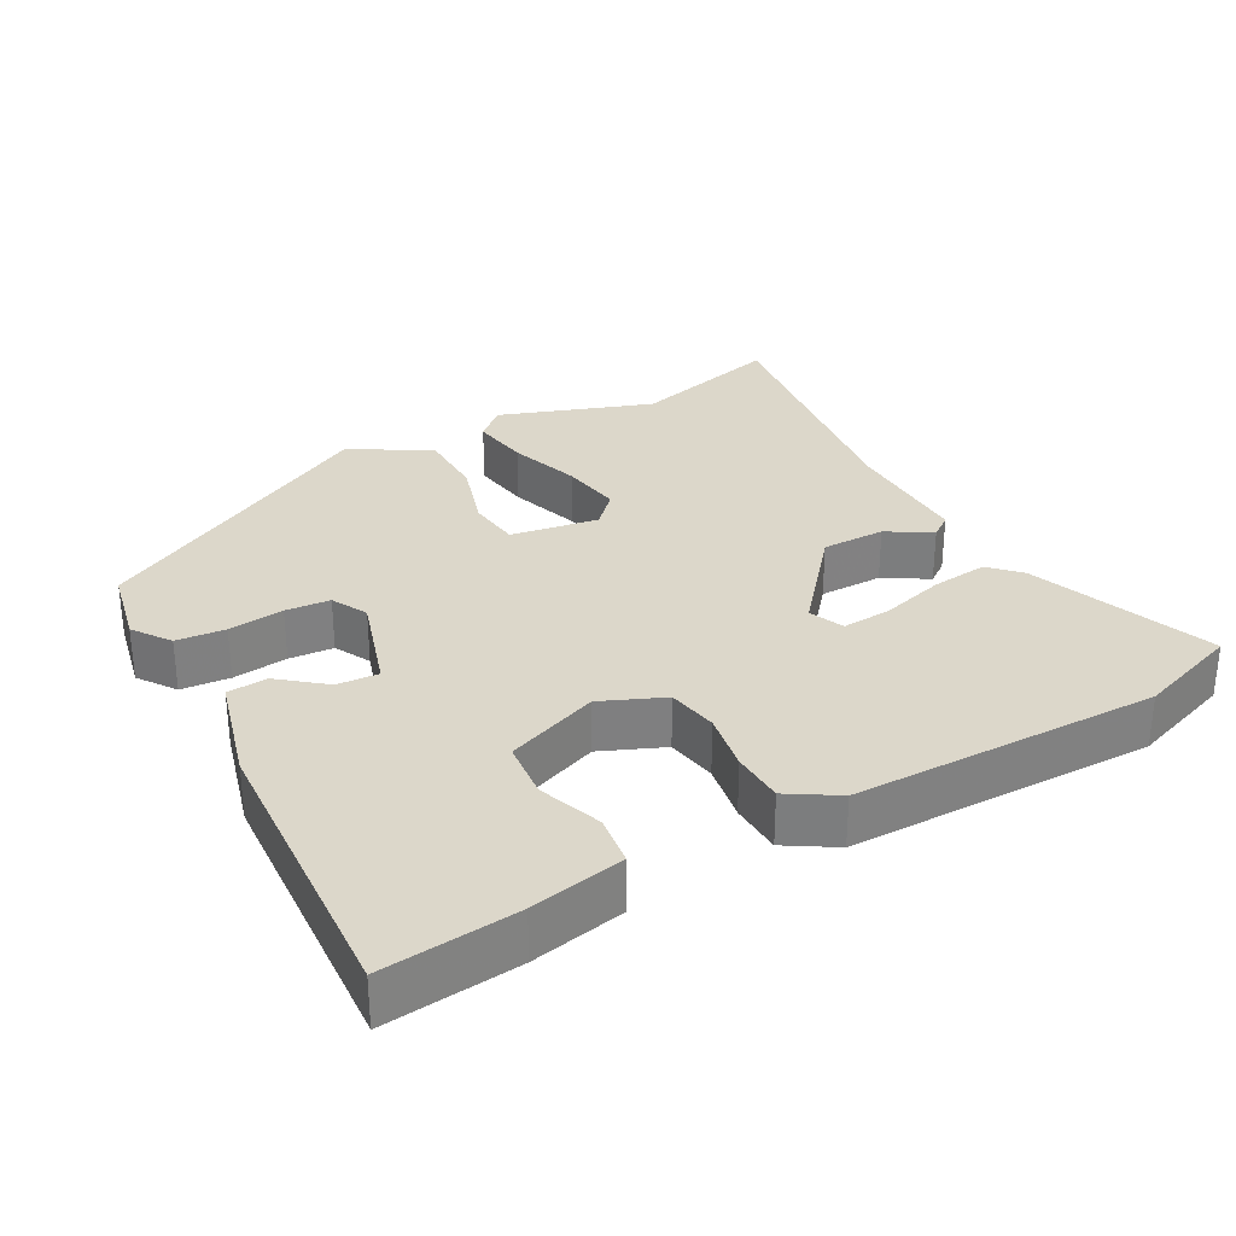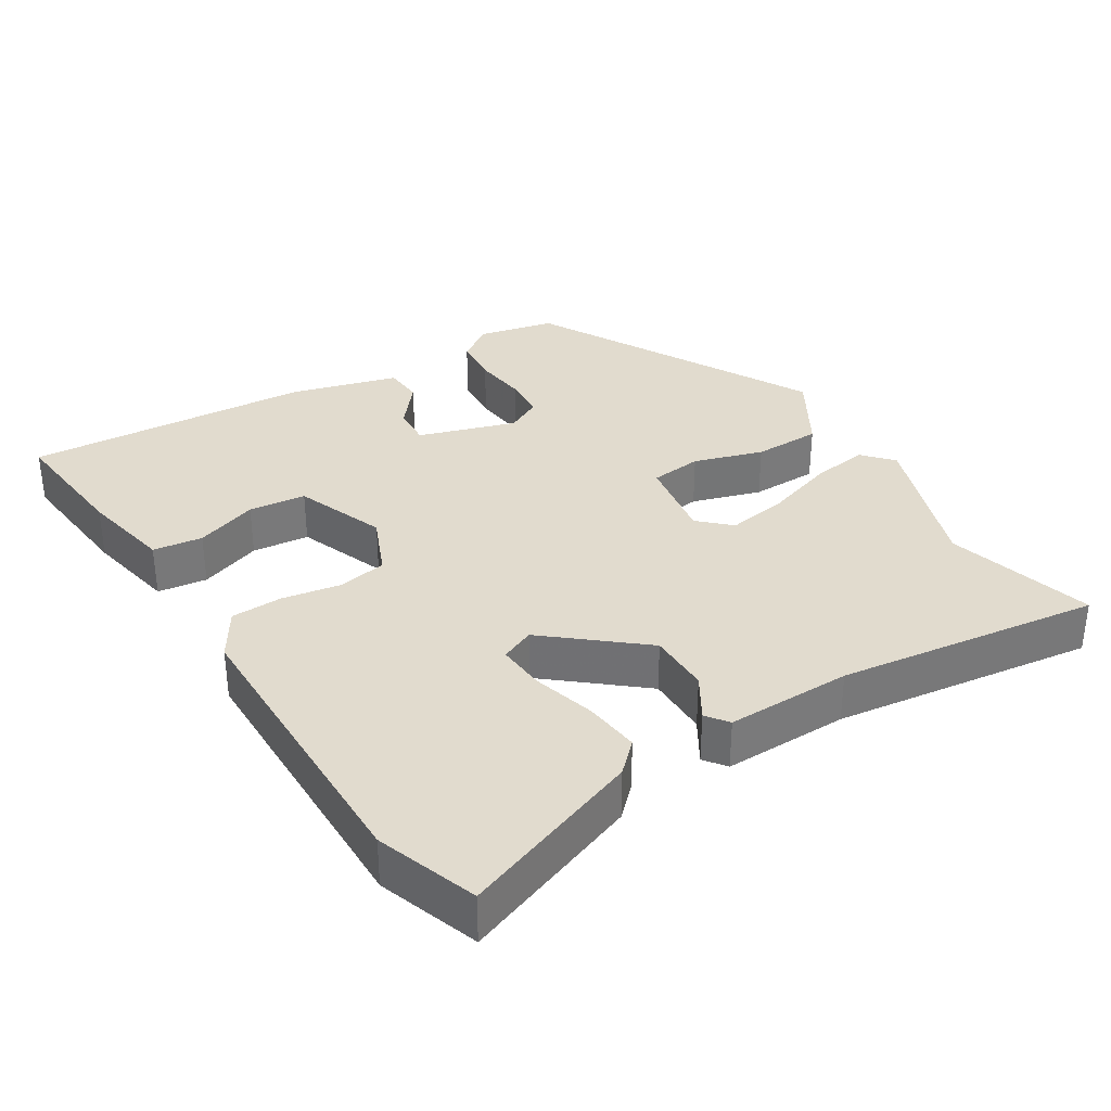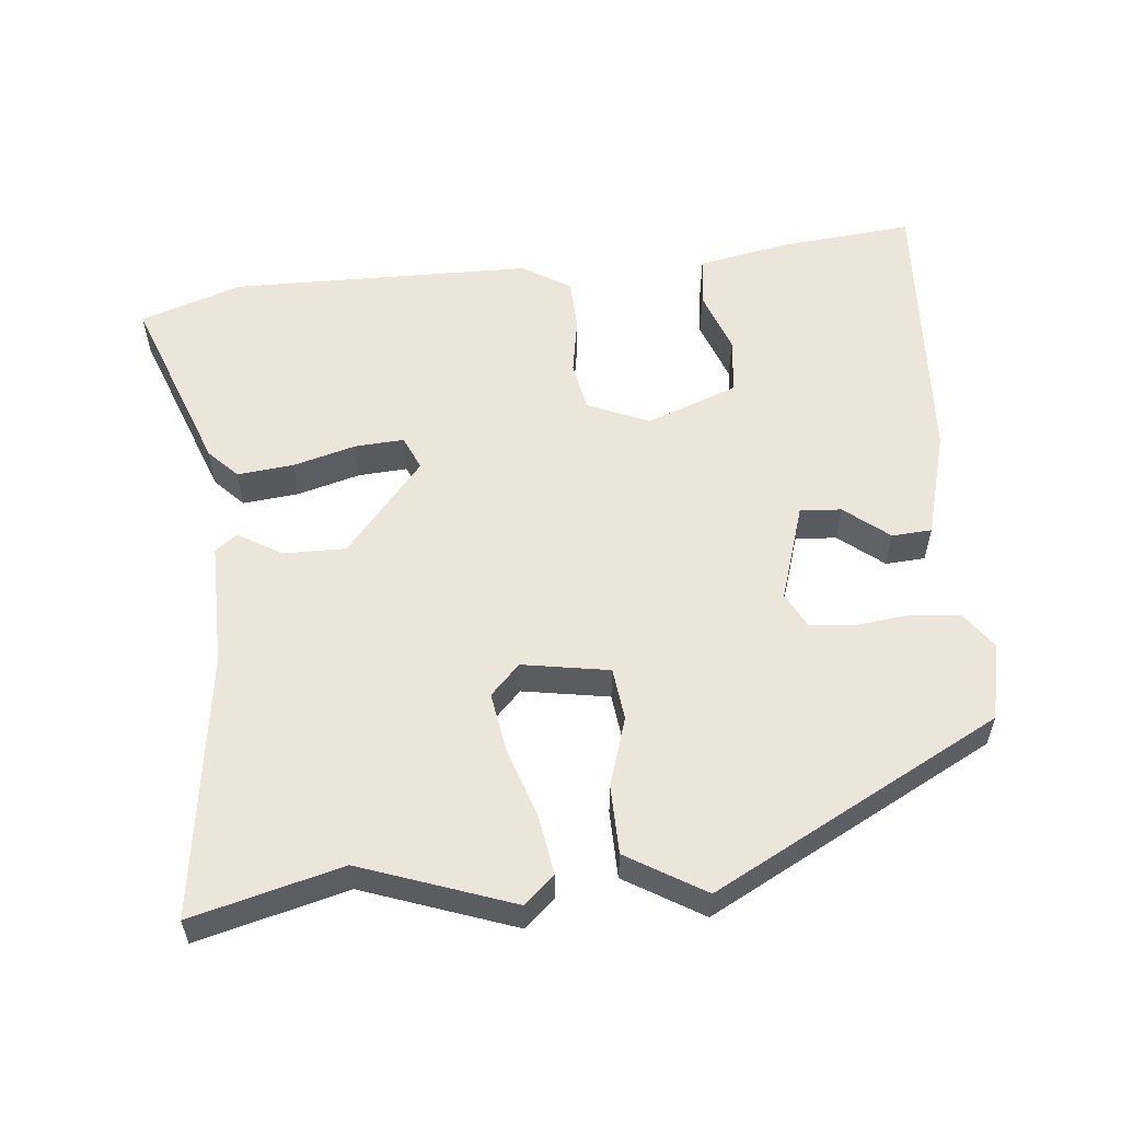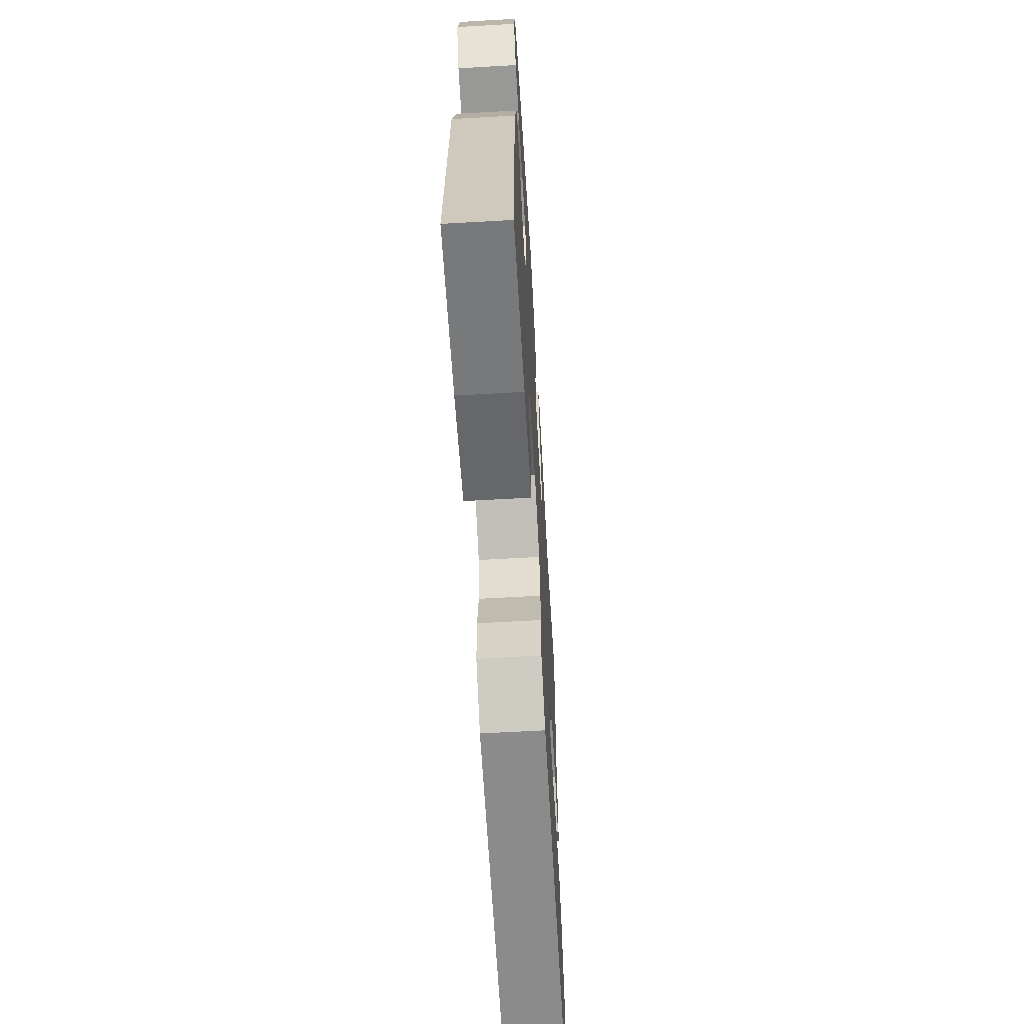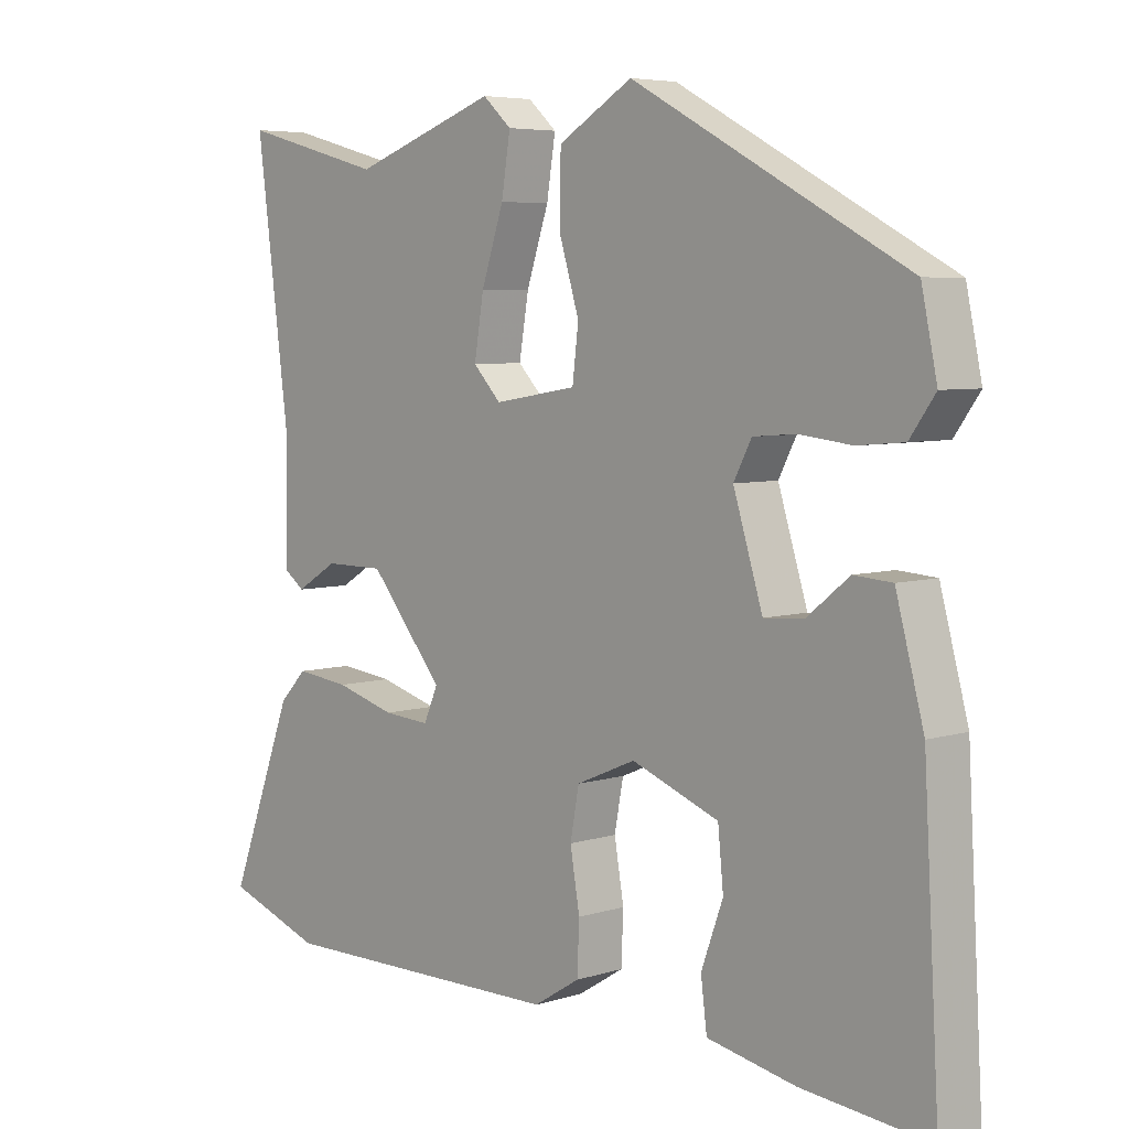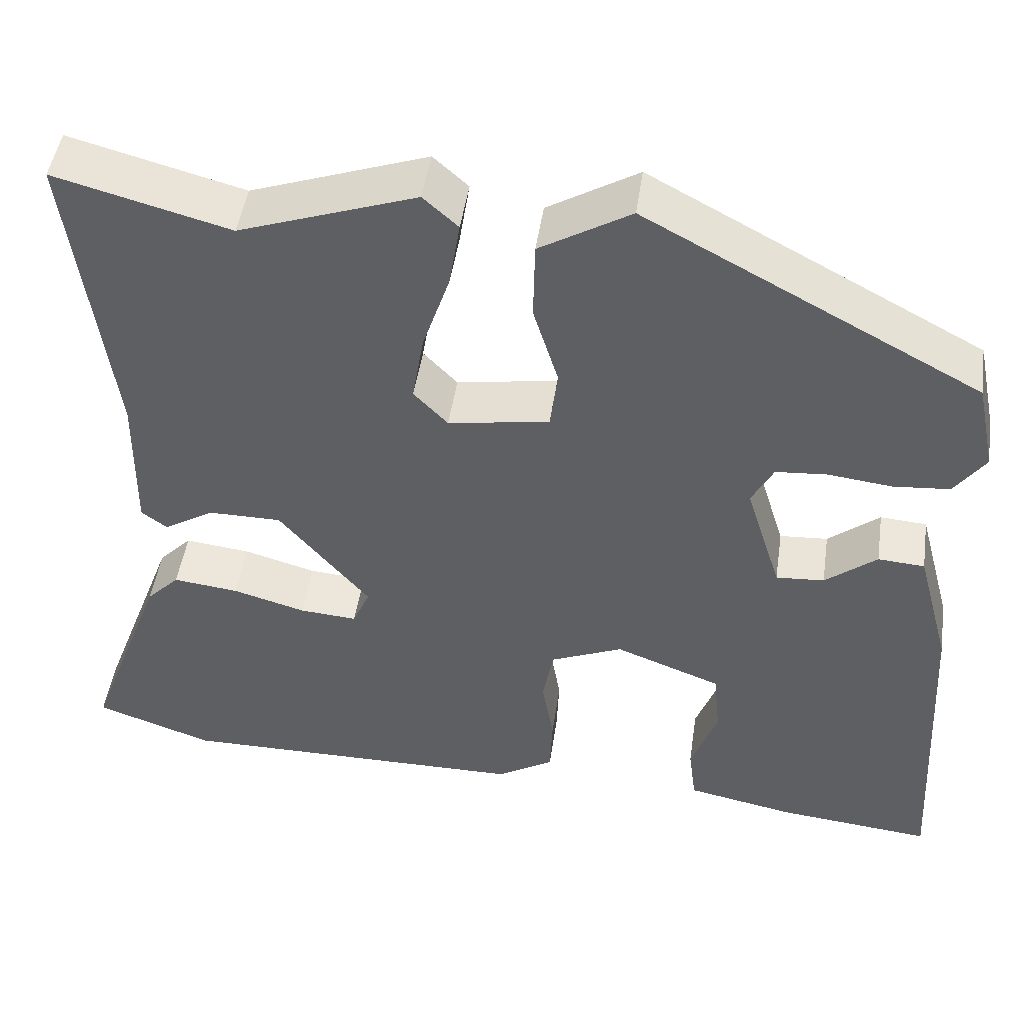
<metadata>
{"format":"obj","ext":"obj","renderer":"f3d","projection":"perspective","resolution":1024,"background":"white","views":[{"elev":30.7,"azim":151.2,"up":"+Y"},{"elev":33.8,"azim":-121.8,"up":"+Y"},{"elev":56.3,"azim":-5.3,"up":"+Y"},{"elev":-63.5,"azim":93.3,"up":"+Z"},{"elev":5.6,"azim":46.6,"up":"+Z"},{"elev":47.5,"azim":8.3,"up":"+Z"}]}
</metadata>
<code>
v 0.482 0.07 0.33
v 0.505 0.07 0.221
v 0.468 0.07 0.169
v 0.4 0.07 0.163
v 0.323 0.07 0.172
v 0.261 0.07 0.167
v 0.235 0.07 0.117
v 0.278 0.07 -0.021
v 0.336 0.07 -0.017
v 0.398 0.07 0.033
v 0.454 0.07 0.029
v 0.495 0.07 -0.123
v 0.518 0.07 -0.528
v 0.331 0.07 -0.509
v 0.201 0.07 -0.483
v 0.192 0.07 -0.413
v 0.224 0.07 -0.325
v 0.216 0.07 -0.244
v 0.088 0.07 -0.195
v 0.001 0.07 -0.232
v -0.012 0.07 -0.302
v 0.002 0.07 -0.384
v -0.001 0.07 -0.457
v -0.069 0.07 -0.499
v -0.494 0.07 -0.502
v -0.636 0.07 -0.452
v -0.54 0.07 -0.196
v -0.5 0.07 -0.155
v -0.421 0.07 -0.164
v -0.333 0.07 -0.189
v -0.264 0.07 -0.194
v -0.243 0.07 -0.146
v -0.352 0.07 -0.015
v -0.44 0.07 -0.015
v -0.501 0.07 -0.052
v -0.532 0.07 -0.029
v -0.529 0.07 0.148
v -0.577 0.07 0.52
v -0.367 0.07 0.464
v -0.154 0.07 0.539
v -0.112 0.07 0.501
v -0.125 0.07 0.419
v -0.158 0.07 0.32
v -0.172 0.07 0.235
v -0.131 0.07 0.192
v -0.009 0.07 0.212
v 0 0.07 0.286
v -0.03 0.07 0.384
v -0.028 0.07 0.48
v 0.081 0.07 0.545
v 0.482 0 0.33
v 0.505 0 0.221
v 0.468 0 0.169
v 0.4 0 0.163
v 0.323 0 0.172
v 0.261 0 0.167
v 0.235 0 0.117
v 0.278 0 -0.021
v 0.336 0 -0.017
v 0.398 0 0.033
v 0.454 0 0.029
v 0.495 0 -0.123
v 0.518 0 -0.528
v 0.331 0 -0.509
v 0.201 0 -0.483
v 0.192 0 -0.413
v 0.224 0 -0.325
v 0.216 0 -0.244
v 0.088 0 -0.195
v 0.001 0 -0.232
v -0.012 0 -0.302
v 0.002 0 -0.384
v -0.001 0 -0.457
v -0.069 0 -0.499
v -0.494 0 -0.502
v -0.636 0 -0.452
v -0.54 0 -0.196
v -0.5 0 -0.155
v -0.421 0 -0.164
v -0.333 0 -0.189
v -0.264 0 -0.194
v -0.243 0 -0.146
v -0.352 0 -0.015
v -0.44 0 -0.015
v -0.501 0 -0.052
v -0.532 0 -0.029
v -0.529 0 0.148
v -0.577 0 0.52
v -0.367 0 0.464
v -0.154 0 0.539
v -0.112 0 0.501
v -0.125 0 0.419
v -0.158 0 0.32
v -0.172 0 0.235
v -0.131 0 0.192
v -0.009 0 0.212
v 0 0 0.286
v -0.03 0 0.384
v -0.028 0 0.48
v 0.081 0 0.545
f 47 48 49 50
f 46 47 50 1
f 40 41 42 43
f 39 40 43 44
f 37 38 39 44
f 34 35 36 37
f 33 34 37 44
f 32 33 44 45
f 27 28 29 30
f 27 30 31
f 26 27 31
f 25 26 31
f 24 25 31
f 21 22 23 24
f 20 21 24 31
f 19 20 31 32
f 14 15 16 17
f 14 17 18
f 13 14 18
f 12 13 18
f 9 10 11 12
f 8 9 12 18
f 7 8 18 19
f 2 3 4 5
f 46 1 2 5
f 46 5 6
f 45 46 6 7
f 7 19 32 45
f 100 99 98 97
f 51 100 97 96
f 93 92 91 90
f 94 93 90 89
f 94 89 88 87
f 87 86 85 84
f 94 87 84 83
f 95 94 83 82
f 80 79 78 77
f 81 80 77
f 81 77 76
f 81 76 75
f 81 75 74
f 74 73 72 71
f 81 74 71 70
f 82 81 70 69
f 67 66 65 64
f 68 67 64
f 68 64 63
f 68 63 62
f 62 61 60 59
f 68 62 59 58
f 69 68 58 57
f 55 54 53 52
f 55 52 51 96
f 56 55 96
f 57 56 96 95
f 95 82 69 57
f 1 51 52 2
f 2 52 53 3
f 3 53 54 4
f 4 54 55 5
f 5 55 56 6
f 6 56 57 7
f 7 57 58 8
f 8 58 59 9
f 9 59 60 10
f 10 60 61 11
f 11 61 62 12
f 12 62 63 13
f 13 63 64 14
f 14 64 65 15
f 15 65 66 16
f 16 66 67 17
f 17 67 68 18
f 18 68 69 19
f 19 69 70 20
f 20 70 71 21
f 21 71 72 22
f 22 72 73 23
f 23 73 74 24
f 24 74 75 25
f 25 75 76 26
f 26 76 77 27
f 27 77 78 28
f 28 78 79 29
f 29 79 80 30
f 30 80 81 31
f 31 81 82 32
f 32 82 83 33
f 33 83 84 34
f 34 84 85 35
f 35 85 86 36
f 36 86 87 37
f 37 87 88 38
f 38 88 89 39
f 39 89 90 40
f 40 90 91 41
f 41 91 92 42
f 42 92 93 43
f 43 93 94 44
f 44 94 95 45
f 45 95 96 46
f 46 96 97 47
f 47 97 98 48
f 48 98 99 49
f 49 99 100 50
f 50 100 51 1

</code>
